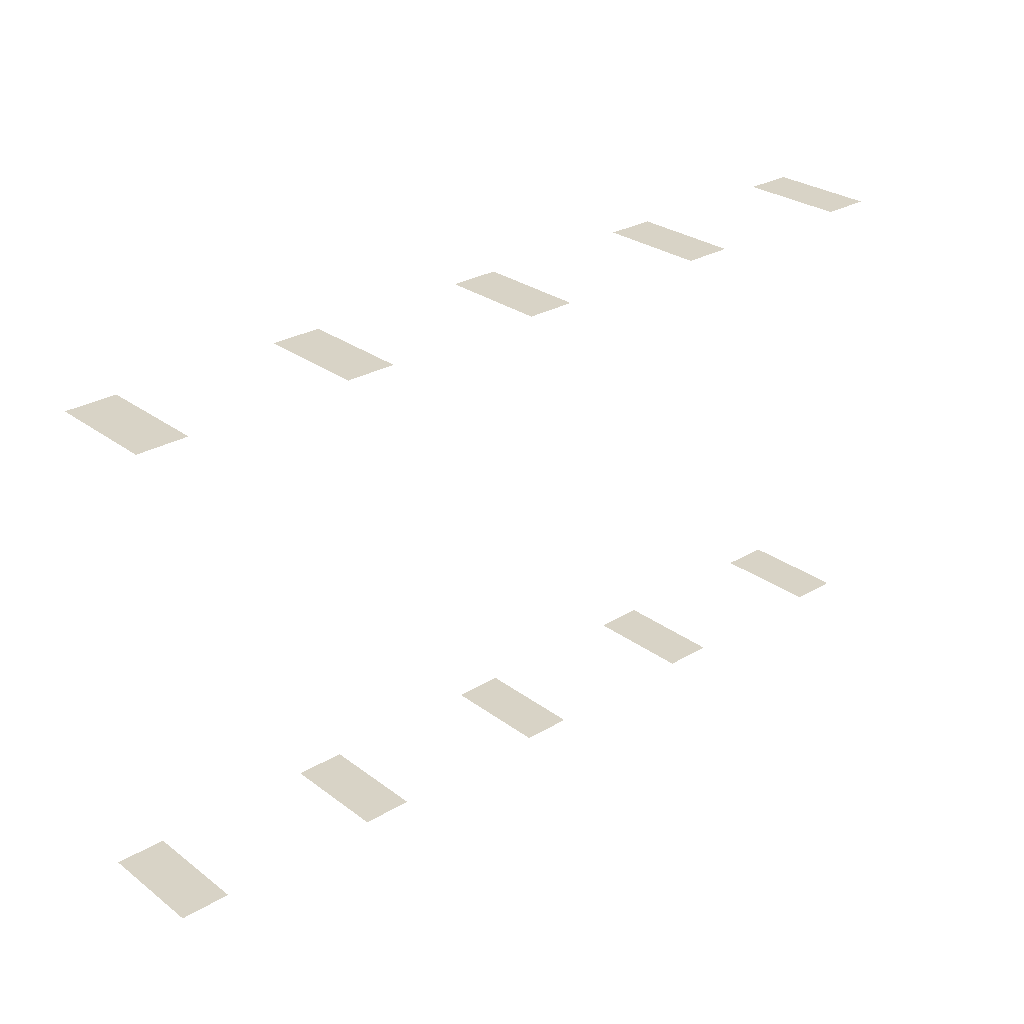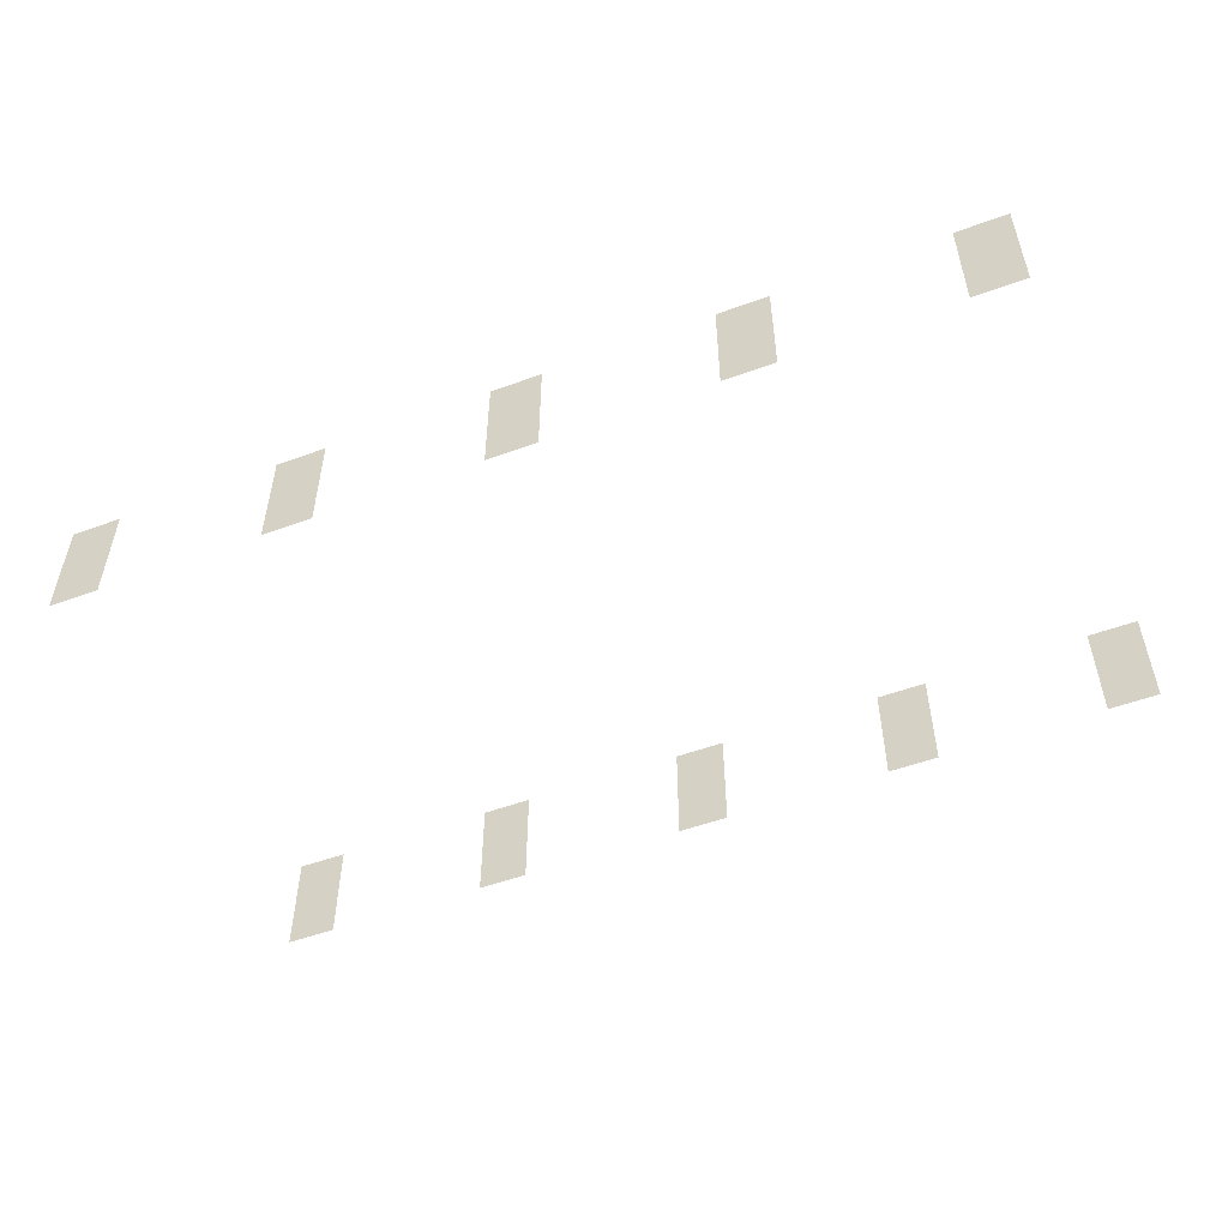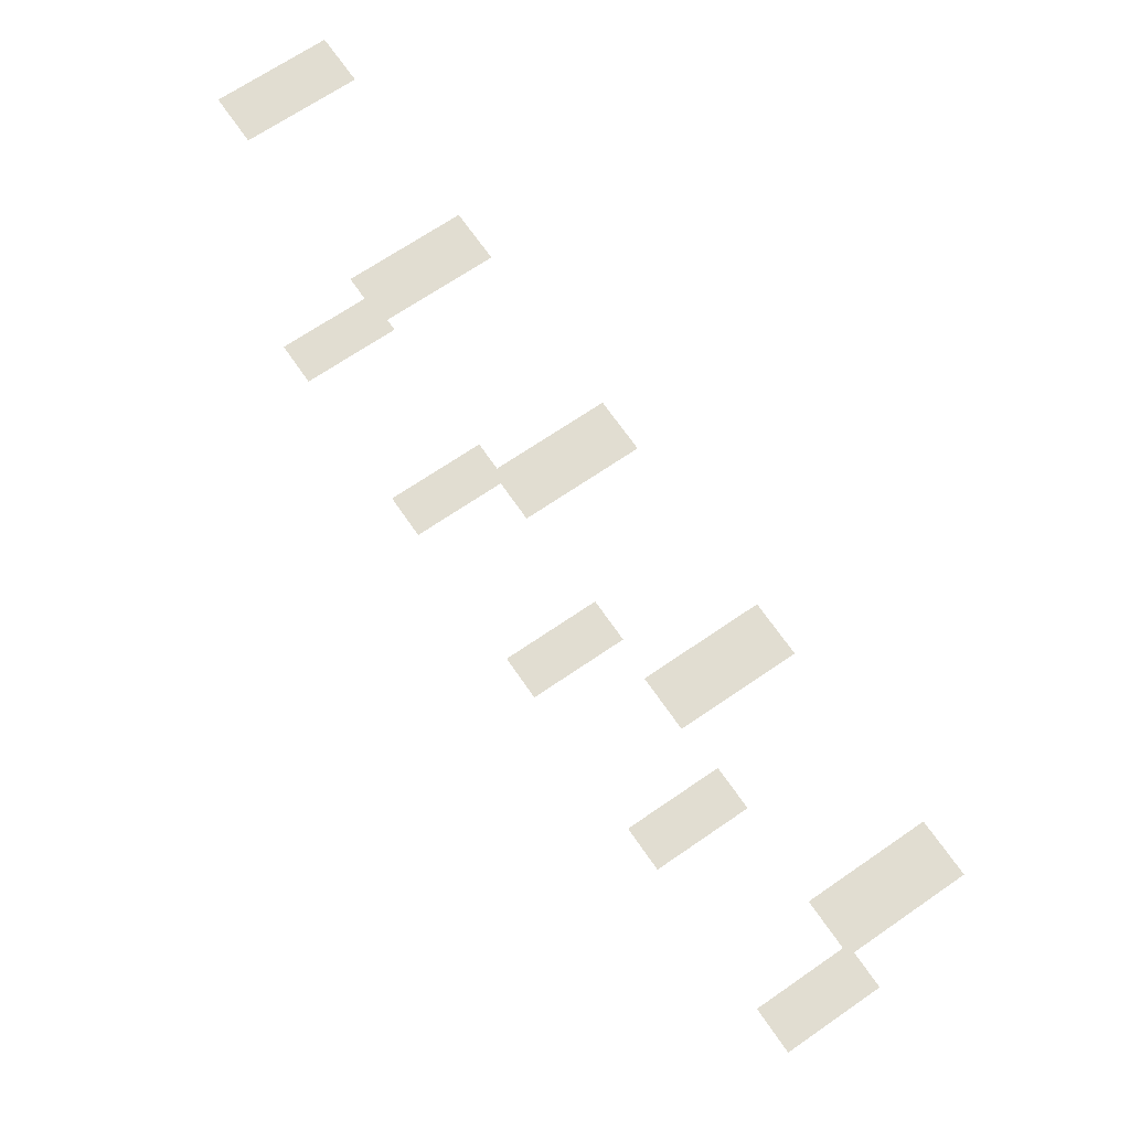
<metadata>
{"format":"obj","ext":"obj","renderer":"f3d","projection":"perspective","resolution":1024,"background":"white","views":[{"elev":28.2,"azim":-42.0,"up":"+Z"},{"elev":-51.7,"azim":-158.3,"up":"+Y"},{"elev":68.8,"azim":55.5,"up":"+Z"}]}
</metadata>
<code>
o model_10
v -38.42 7.342 55.85
v -50.24 7.342 55.85
v -38.42 33.17 55.85
v -50.24 33.17 55.85
v -89.06 7.342 55.85
v -100.9 7.342 55.85
v -89.06 33.17 55.85
v -100.9 33.17 55.85
v 12.22 7.342 55.85
v 0.4022 7.342 55.85
v 12.22 33.17 55.85
v 0.4022 33.17 55.85
v 62.86 7.342 55.85
v 51.04 7.342 55.85
v 62.86 33.17 55.85
v 51.04 33.17 55.85
v 113.5 7.342 55.85
v 101.7 7.342 55.85
v 113.5 33.17 55.85
v 101.7 33.17 55.85
v -50.24 33.17 -55.85
v -50.24 7.342 -55.85
v -38.42 33.17 -55.85
v -38.42 7.342 -55.85
v -100.9 33.17 -55.85
v -100.9 7.342 -55.85
v -89.06 33.17 -55.85
v -89.06 7.342 -55.85
v 0.4022 33.17 -55.85
v 0.4022 7.342 -55.85
v 12.22 33.17 -55.85
v 12.22 7.342 -55.85
v 51.04 33.17 -55.85
v 51.04 7.342 -55.85
v 62.86 33.17 -55.85
v 62.86 7.342 -55.85
v 101.7 33.17 -55.85
v 101.7 7.342 -55.85
v 113.5 33.17 -55.85
v 113.5 7.342 -55.85
f 1 2 3
f 2 4 3
f 3 4 4
f 4 5 4
f 4 5 5
f 5 6 5
f 5 6 7
f 6 8 7
f 7 8 8
f 8 9 8
f 8 9 9
f 9 10 9
f 9 10 11
f 10 12 11
f 11 12 12
f 12 13 12
f 12 13 13
f 13 14 13
f 13 14 15
f 14 16 15
f 15 16 16
f 16 17 16
f 16 17 17
f 17 18 17
f 17 18 19
f 18 20 19
f 19 20 20
f 20 21 20
f 20 21 21
f 21 22 21
f 21 22 23
f 22 24 23
f 23 24 24
f 24 25 24
f 24 25 25
f 25 26 25
f 25 26 27
f 26 28 27
f 27 28 28
f 28 29 28
f 28 29 29
f 29 30 29
f 29 30 31
f 30 32 31
f 31 32 32
f 32 33 32
f 32 33 33
f 33 34 33
f 33 34 35
f 34 36 35
f 35 36 36
f 36 37 36
f 36 37 37
f 37 38 37
f 37 38 39
f 38 40 39

</code>
